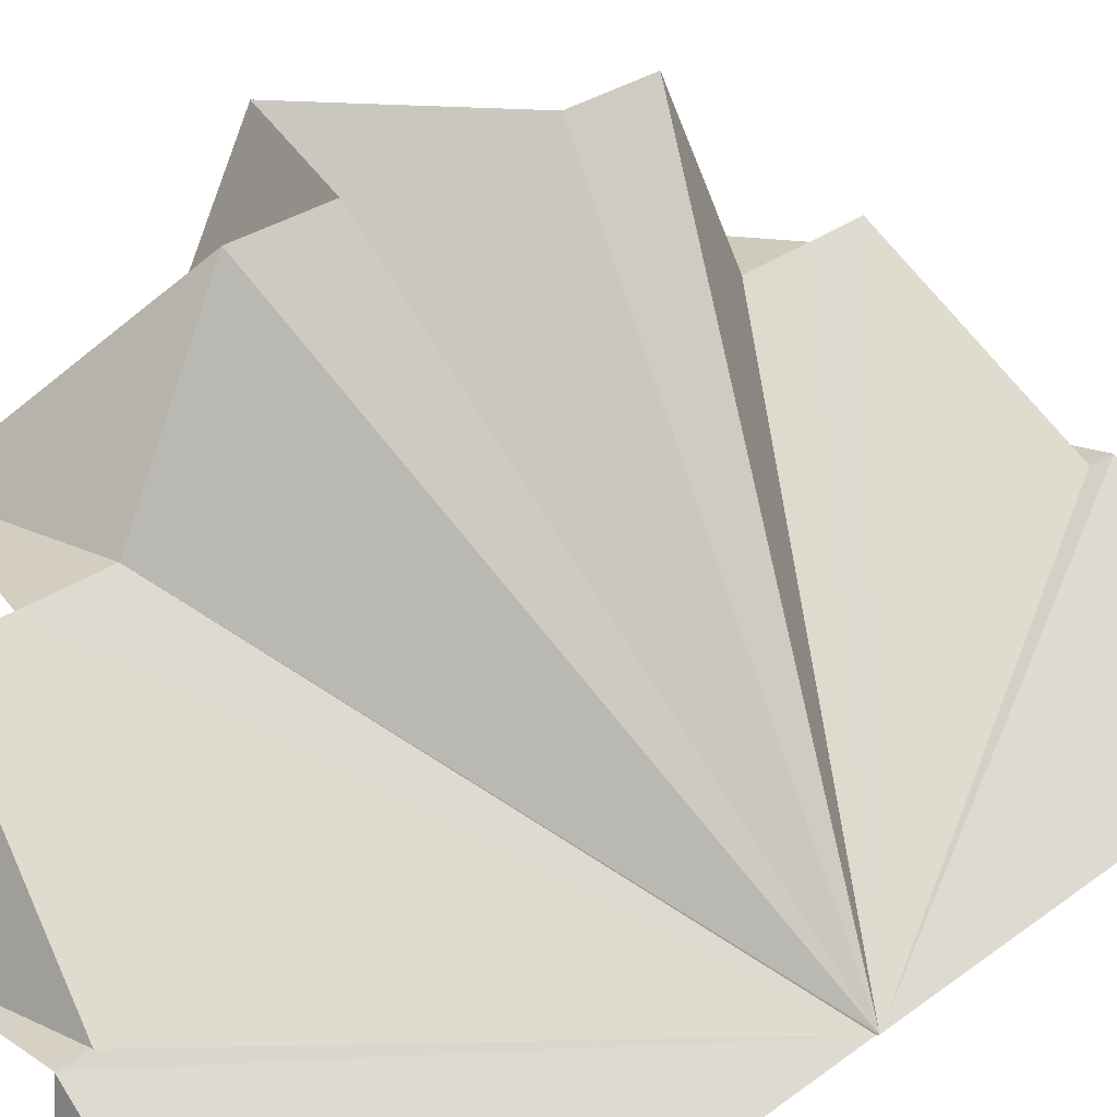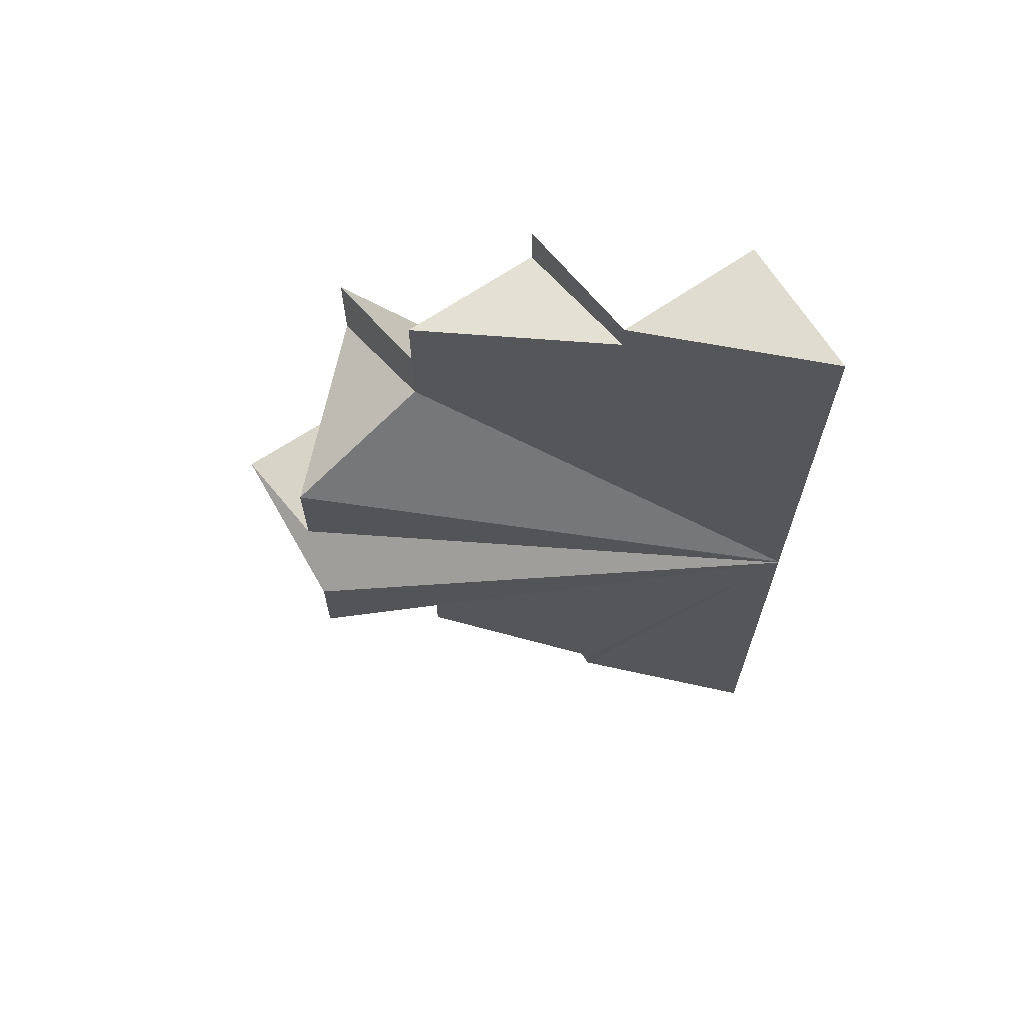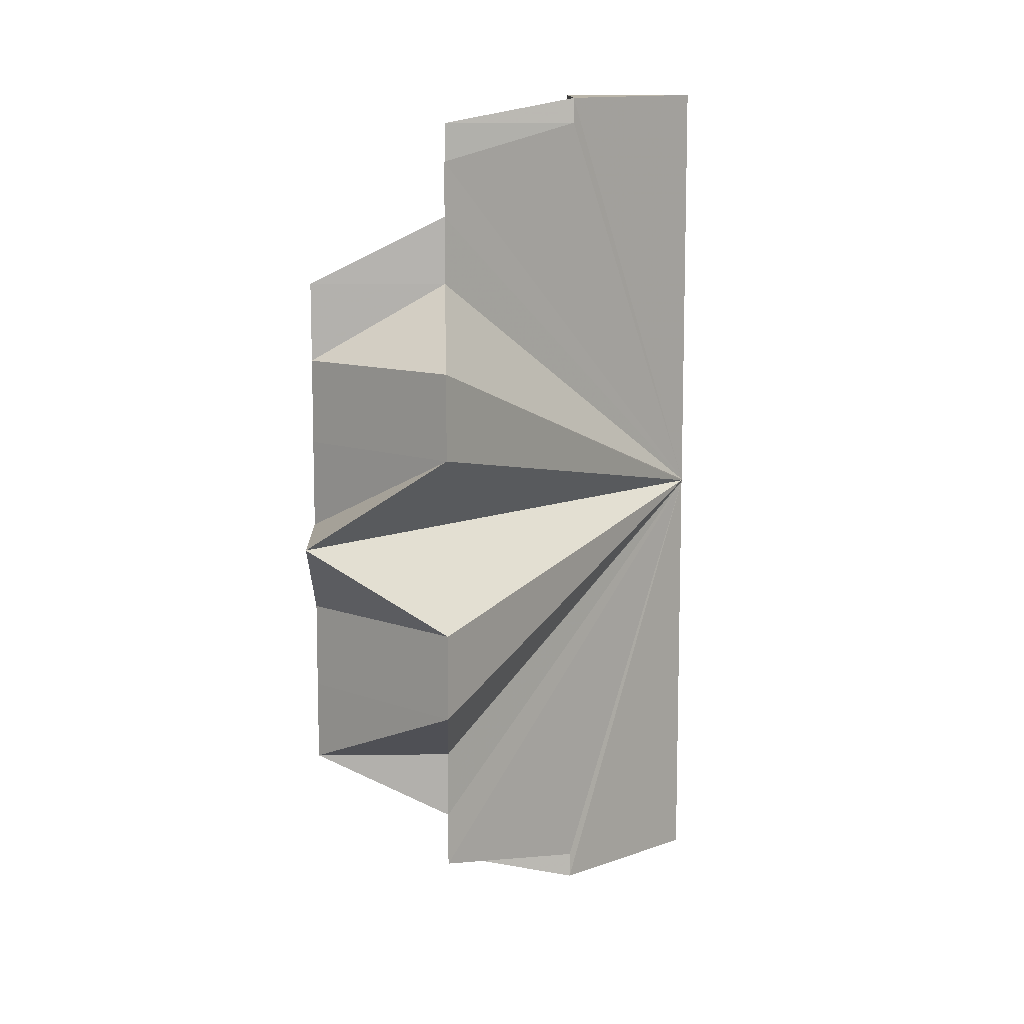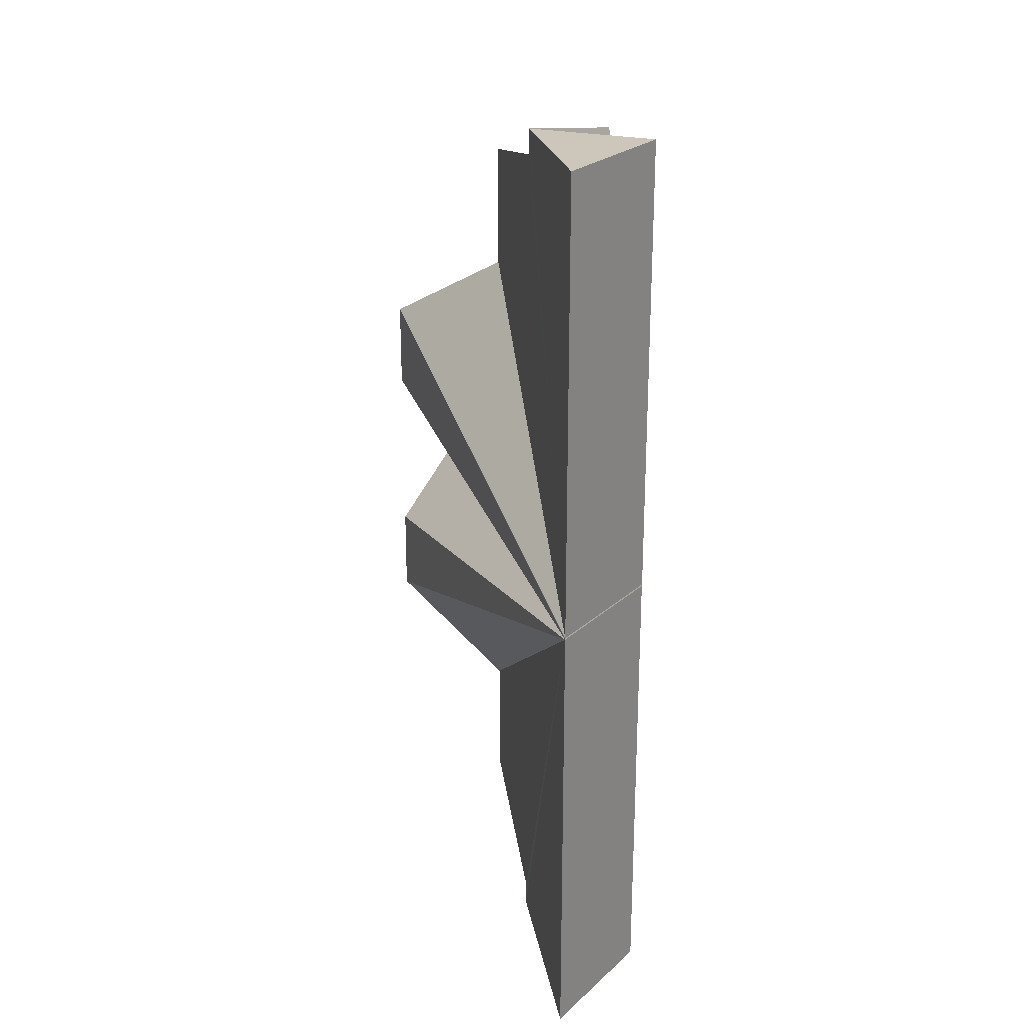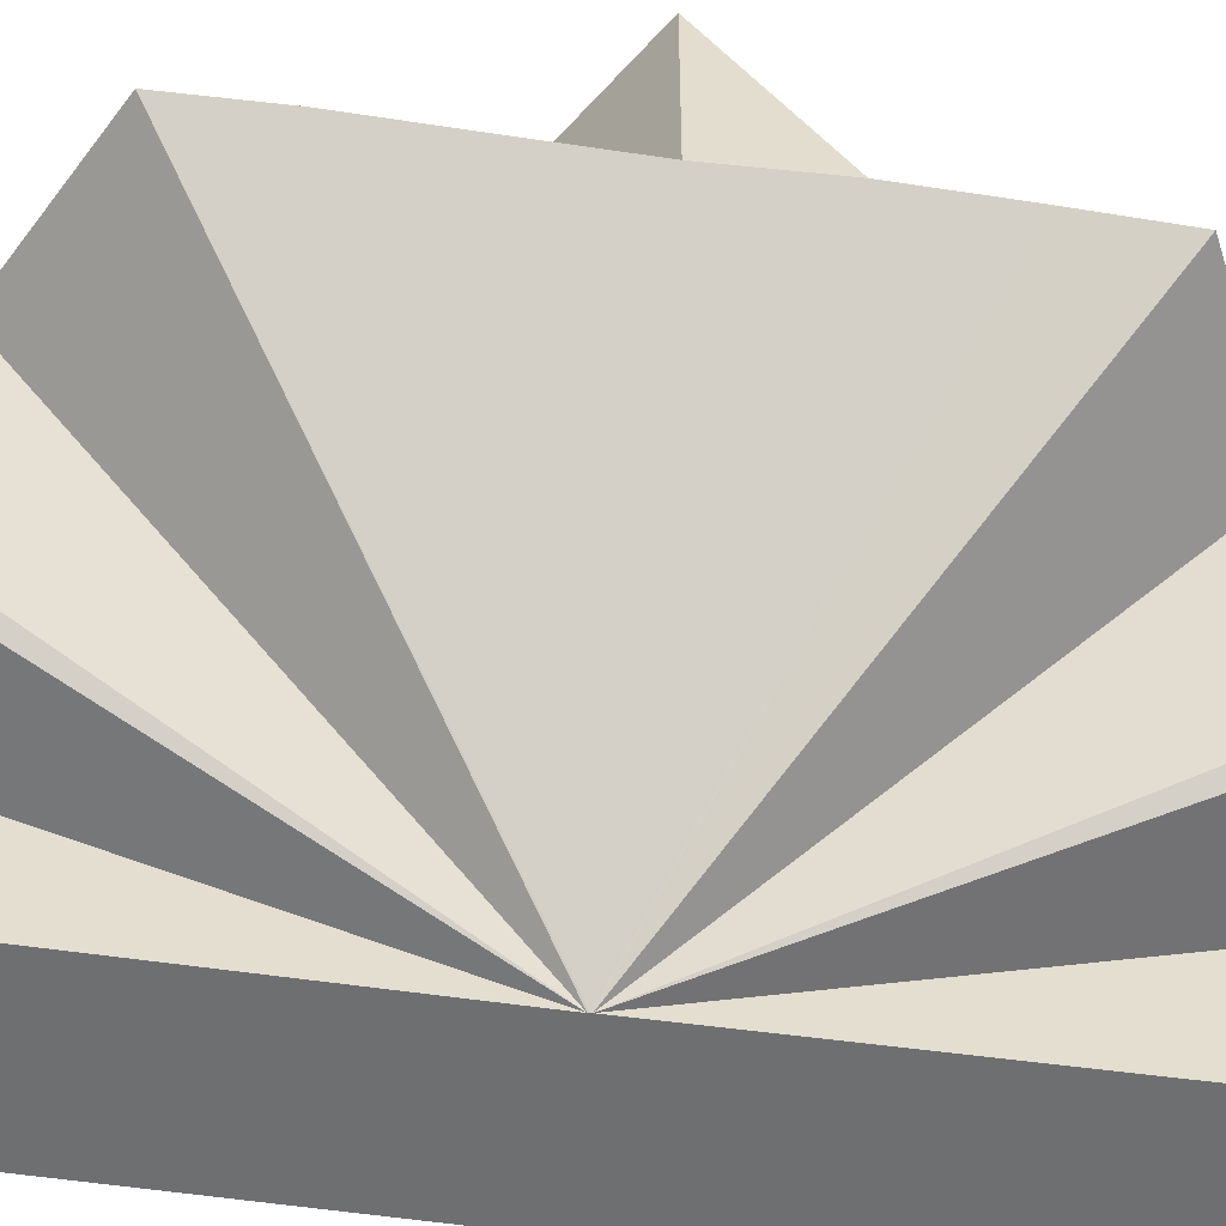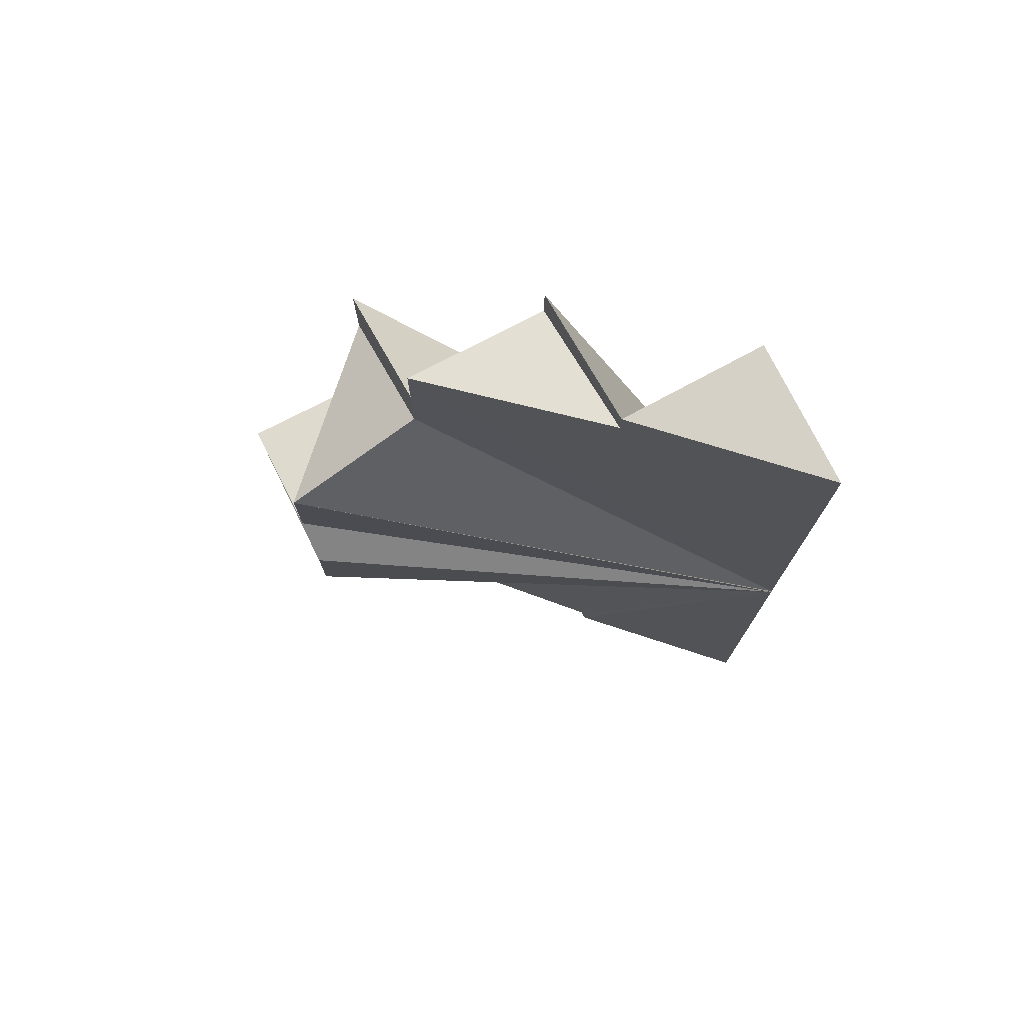
<metadata>
{"format":"obj","ext":"obj","renderer":"f3d","projection":"perspective","resolution":1024,"background":"white","views":[{"elev":24.6,"azim":-141.4,"up":"+Y"},{"elev":66.5,"azim":-123.6,"up":"+Z"},{"elev":10.1,"azim":178.3,"up":"+Z"},{"elev":24.5,"azim":-54.5,"up":"+Z"},{"elev":-54.4,"azim":81.4,"up":"+Y"},{"elev":75.8,"azim":-117.5,"up":"+Z"}]}
</metadata>
<code>
o 375
v 2163 1862 11.57
v 2163 1862 11.54
v 2163 1862 11.54
v 2163 1862 11.54
v 2163 1862 11.54
v 2163 1862 11.54
v 2163 1862 11.57
v 2163 1862 11.55
v 2163 1862 11.54
v 2163 1862 11.54
v 2163 1862 11.54
v 2163 1862 11.57
v 2163 1862 11.57
v 2163 1862 11.54
v 2163 1862 11.55
v 2163 1862 11.55
v 2163 1862 11.57
v 2163 1862 11.55
v 2163 1862 11.57
v 2163 1862 11.56
v 2163 1862 11.57
v 2163 1862 11.56
v 2163 1862 11.56
v 2163 1862 11.55
v 2163 1862 11.56
v 2163 1862 11.56
v 2163 1862 11.56
v 2163 1862 11.58
v 2163 1862 11.58
v 2163 1862 11.57
v 2163 1862 11.57
v 2163 1862 11.57
v 2163 1862 11.58
v 2163 1862 11.6
v 2163 1862 11.6
v 2163 1862 11.6
v 2163 1862 11.6
v 2163 1862 11.6
v 2163 1862 11.6
v 2163 1862 11.57
v 2163 1862 11.6
v 2163 1862 11.6
v 2163 1862 11.6
v 2163 1862 11.59
v 2163 1862 11.57
v 2163 1862 11.6
v 2163 1862 11.57
v 2163 1862 11.6
v 2163 1862 11.6
v 2163 1862 11.6
v 2163 1862 11.6
v 2163 1862 11.57
v 2163 1862 11.57
v 2163 1862 11.57
v 2163 1862 11.59
v 2163 1862 11.59
v 2163 1862 11.57
v 2163 1862 11.57
v 2163 1862 11.58
v 2163 1862 11.58
v 2163 1862 11.57
v 2163 1862 11.59
v 2163 1862 11.59
v 2163 1862 11.6
v 2163 1862 11.6
v 2163 1862 11.59
v 2163 1862 11.56
v 2163 1862 11.56
v 2163 1862 11.59
v 2163 1862 11.58
v 2163 1862 11.59
v 2163 1862 11.58
v 2163 1862 11.58
v 2163 1862 11.58
v 2163 1862 11.57
v 2163 1862 11.55
v 2163 1862 11.57
v 2163 1862 11.55
v 2163 1862 11.54
v 2163 1862 11.54
v 2163 1862 11.54
v 2163 1862 11.54
v 2163 1862 11.54
v 2163 1862 11.56
v 2163 1862 11.56
v 2163 1862 11.56
v 2163 1862 11.57
v 2163 1862 11.56
v 2163 1862 11.57
v 2163 1862 11.57
v 2163 1862 11.58
v 2163 1862 11.58
v 2163 1862 11.58
v 2163 1862 11.54
v 2163 1862 11.54
v 2163 1862 11.54
v 2163 1862 11.54
v 2163 1862 11.57
v 2163 1862 11.54
v 2163 1862 11.54
v 2163 1862 11.57
v 2163 1862 11.6
v 2163 1862 11.6
v 2163 1862 11.6
v 2163 1862 11.6
v 2163 1862 11.6
v 2163 1862 11.6
v 2163 1862 11.6
v 2163 1862 11.57
f 1 2 3
f 4 5 2
f 4 6 5
f 7 8 6
f 7 4 9
f 7 10 4
f 7 11 12
f 13 14 11
f 15 16 8
f 13 17 15
f 7 15 18
f 17 19 20
f 21 20 22
f 21 23 15
f 15 23 24
f 23 25 16
f 26 27 25
f 21 28 29
f 30 29 31
f 17 32 33
f 32 34 35
f 36 35 37
f 38 37 39
f 40 41 36
f 40 42 43
f 40 43 44
f 40 45 46
f 47 46 48
f 49 50 45
f 51 49 52
f 52 53 54
f 55 56 52
f 57 54 58
f 59 55 57
f 60 59 57
f 61 60 57
f 57 52 21
f 62 52 57
f 63 64 52
f 65 64 66
f 67 68 57
f 40 63 69
f 40 69 33
f 33 69 70
f 69 44 71
f 69 71 72
f 33 72 73
f 74 73 75
f 76 67 77
f 78 76 77
f 79 78 80
f 81 80 77
f 80 18 77
f 82 80 83
f 77 57 7
f 84 57 77
f 85 86 84
f 86 87 88
f 88 89 57
f 90 89 88
f 87 91 89
f 91 92 93
f 94 95 96
f 97 95 98
f 99 100 101
f 102 103 104
f 105 106 107
f 108 106 109

</code>
